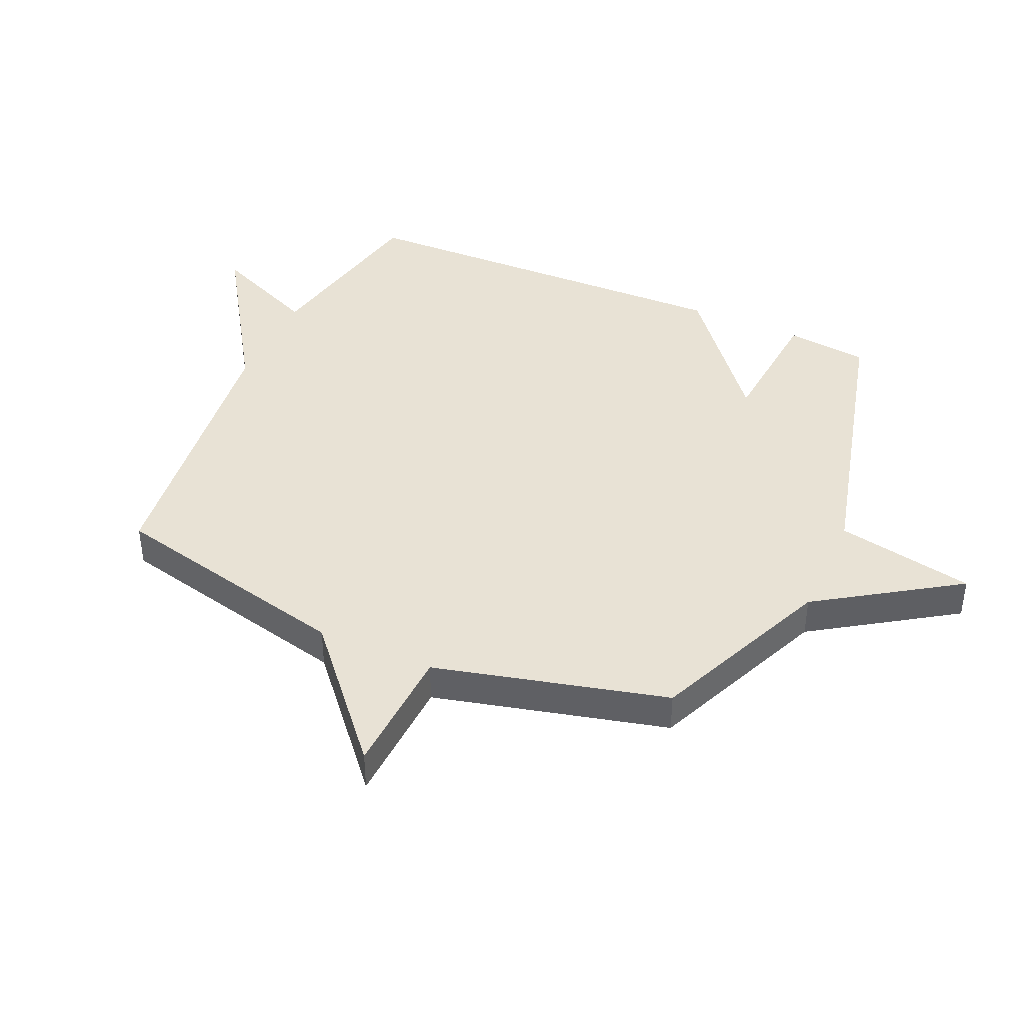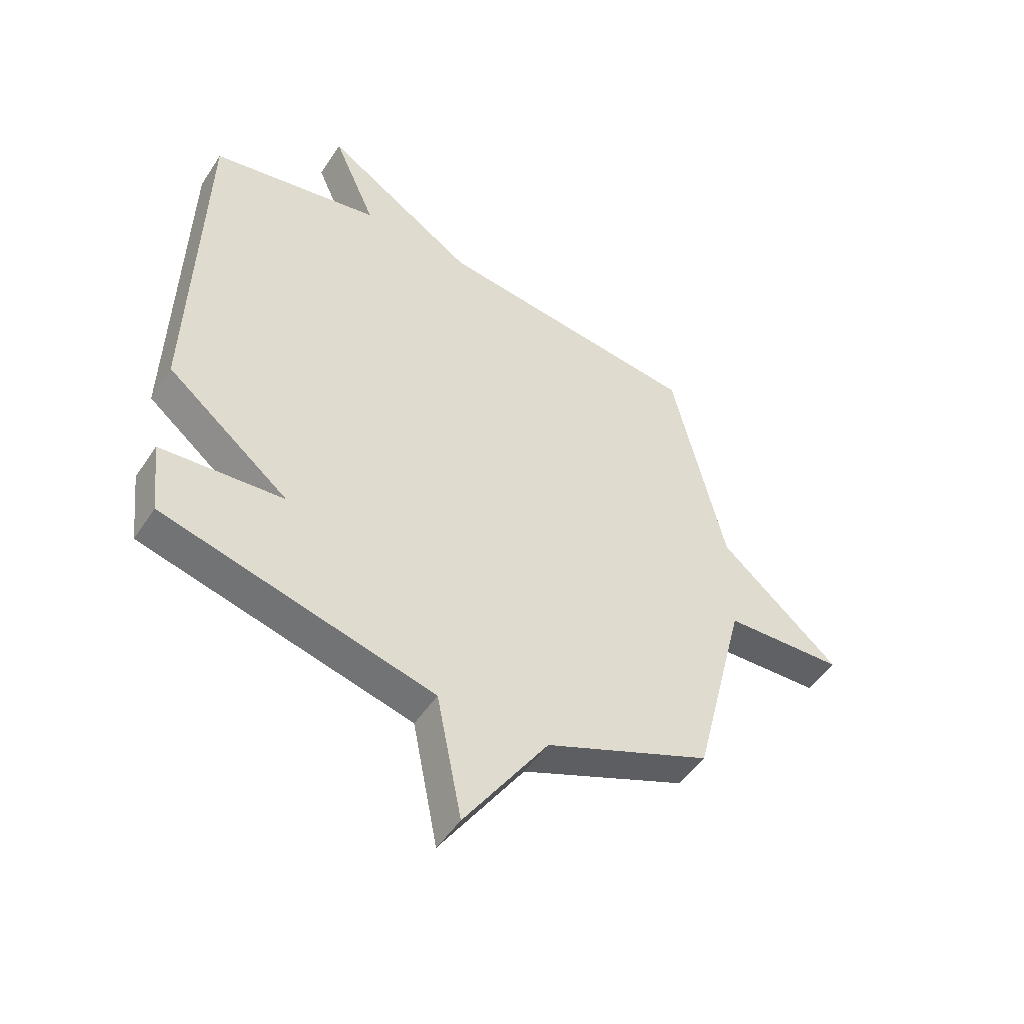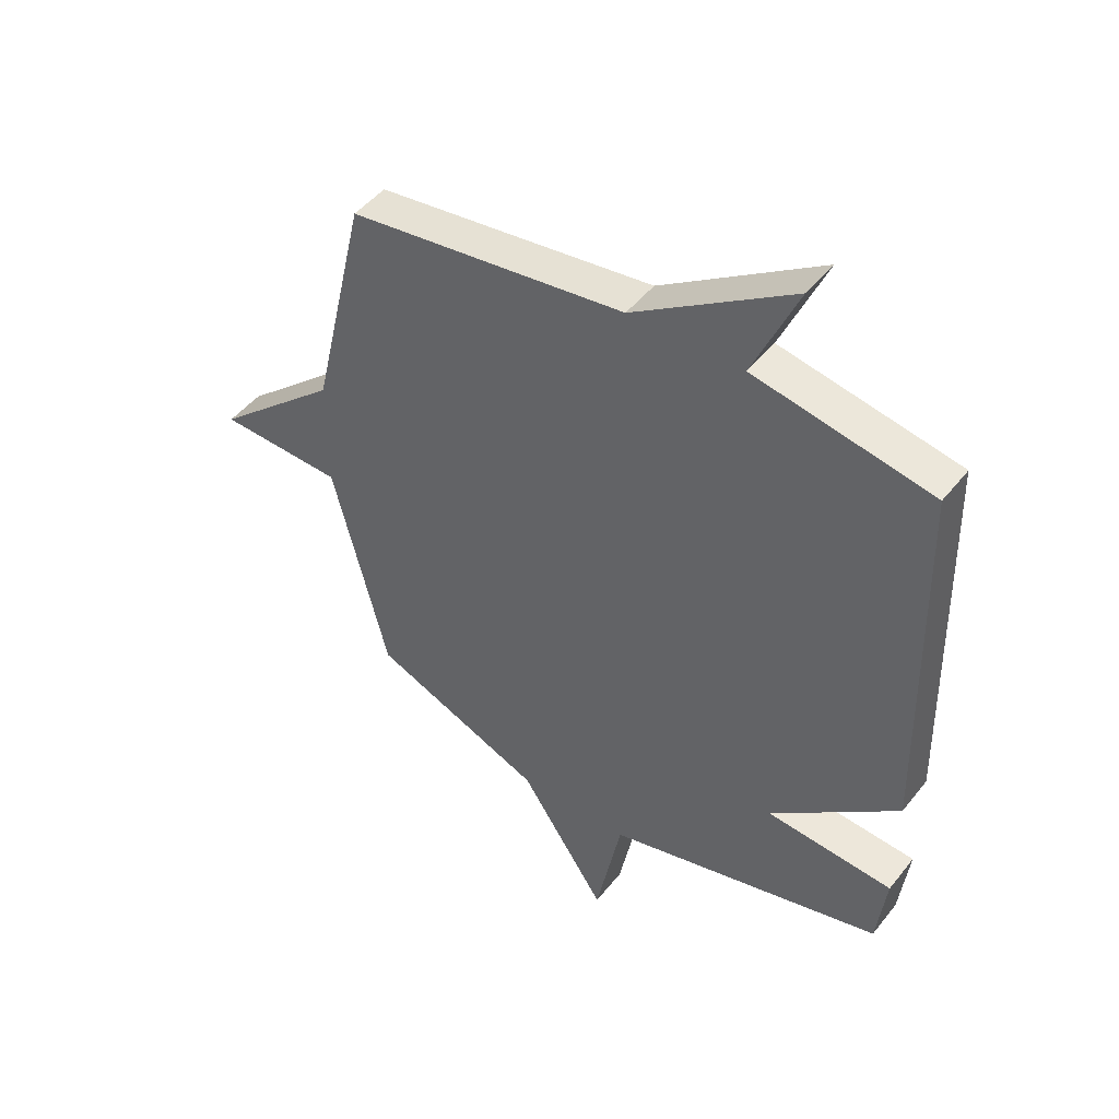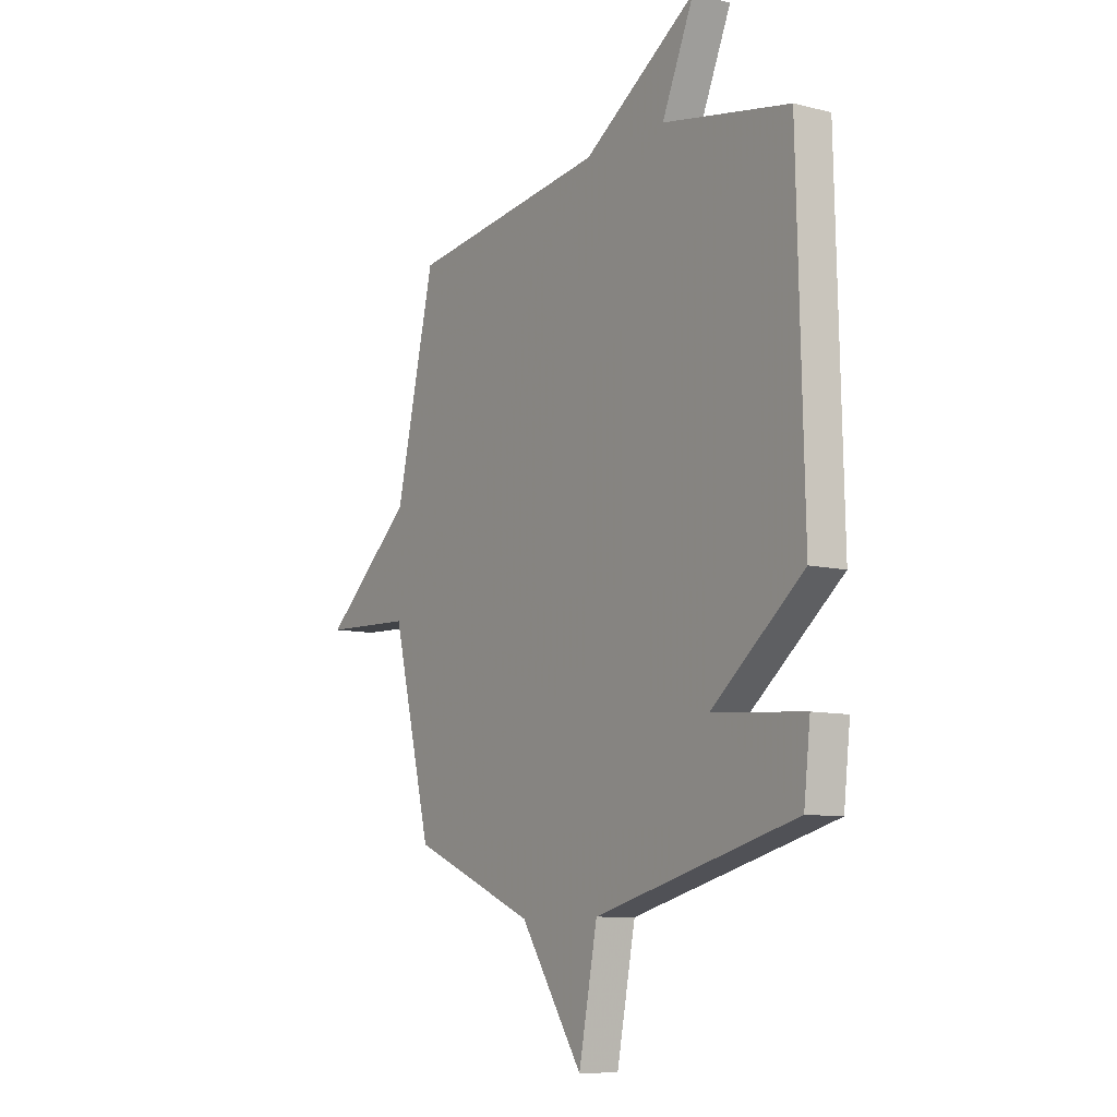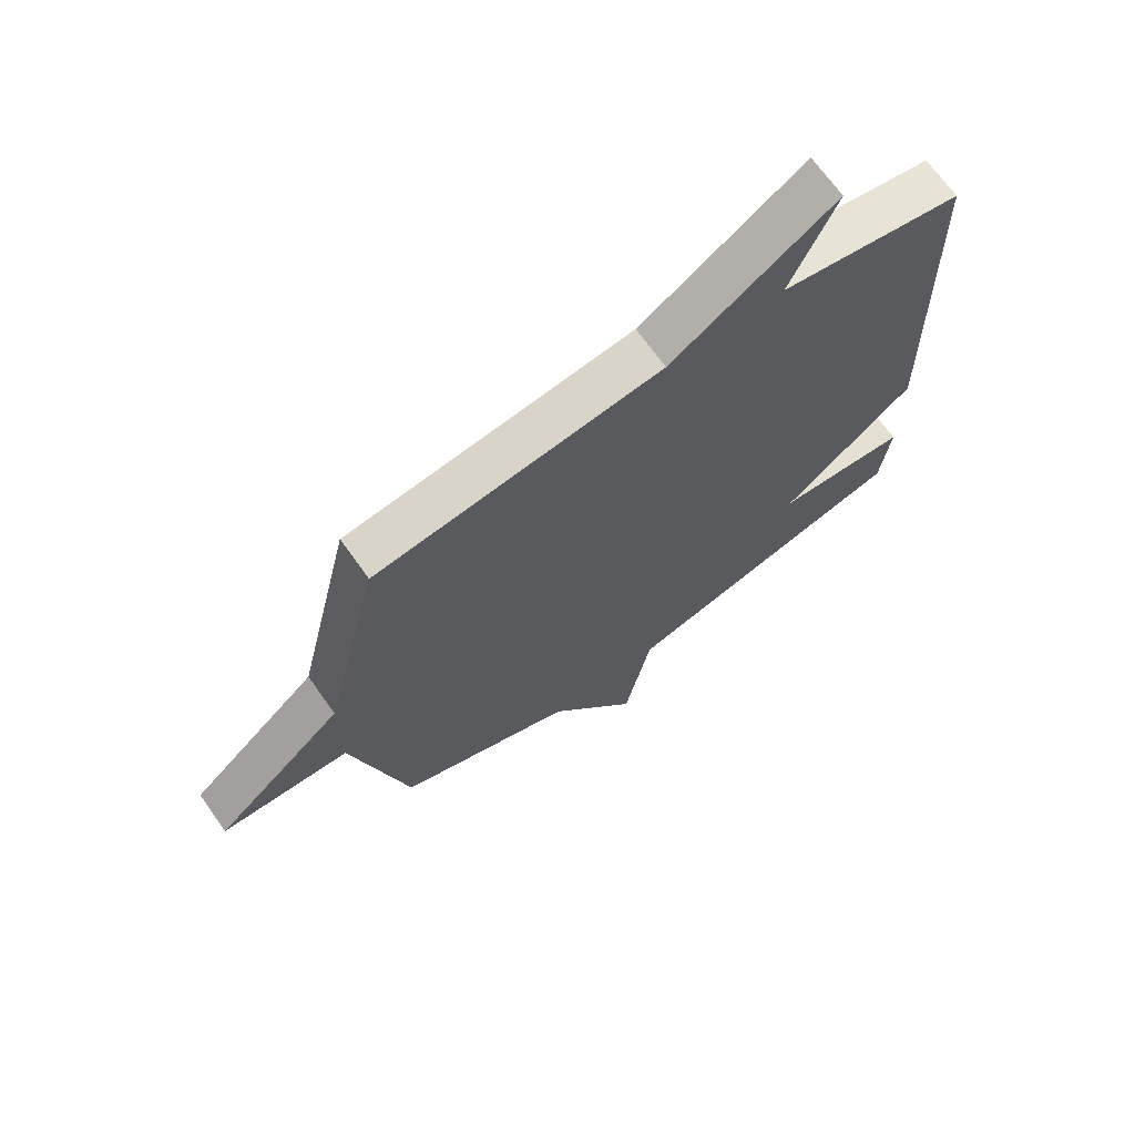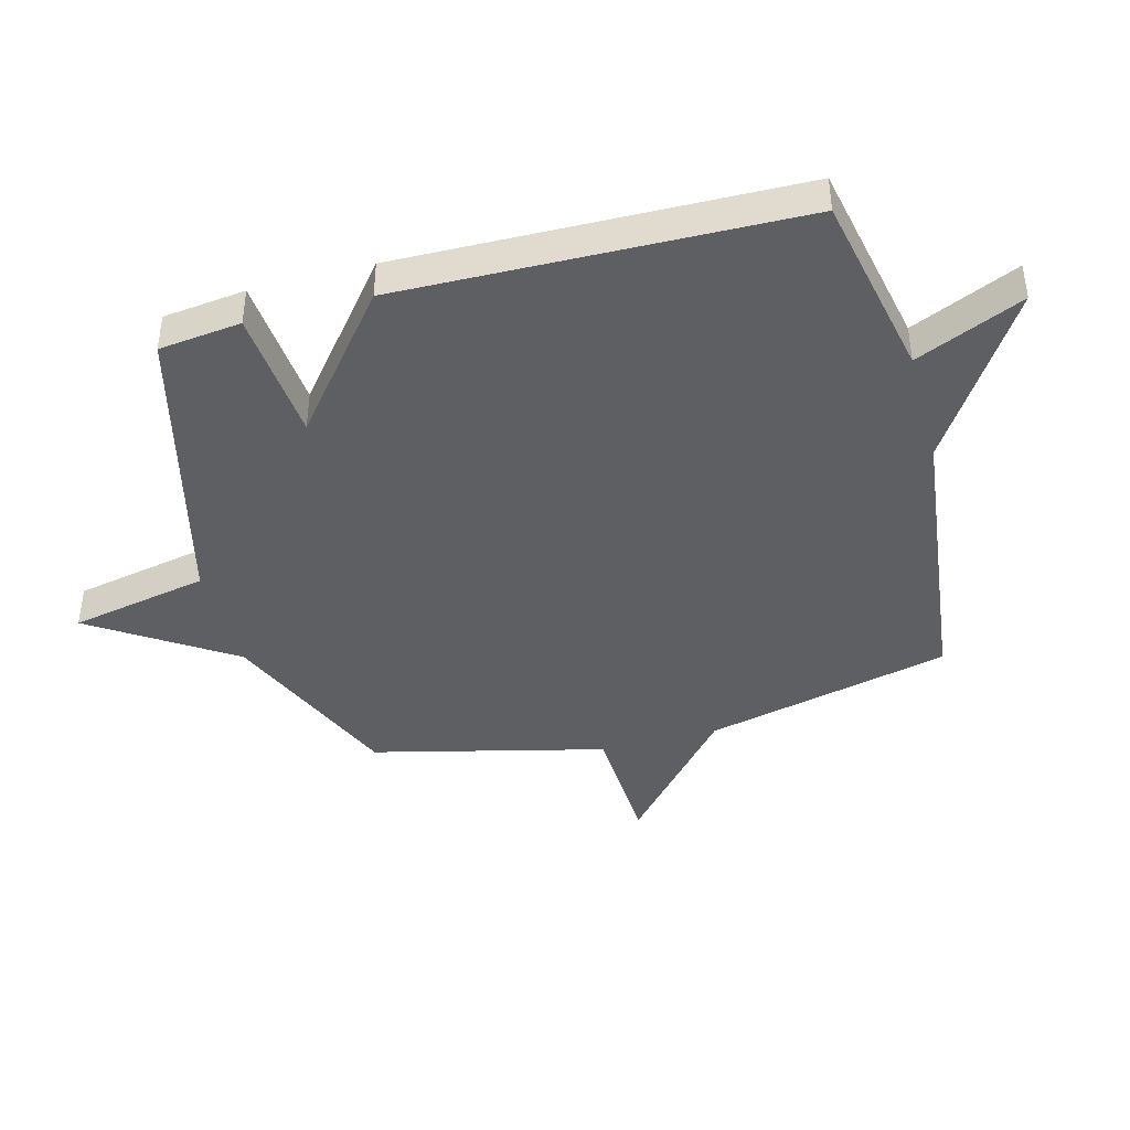
<metadata>
{"format":"obj","ext":"obj","renderer":"f3d","projection":"perspective","resolution":1024,"background":"white","views":[{"elev":40.9,"azim":114.1,"up":"+Y"},{"elev":-50.0,"azim":-32.2,"up":"+Z"},{"elev":47.2,"azim":-143.8,"up":"+Z"},{"elev":-9.2,"azim":-123.6,"up":"+Z"},{"elev":69.0,"azim":144.6,"up":"+Z"},{"elev":-41.8,"azim":-74.8,"up":"+Y"}]}
</metadata>
<code>
v -0.5 0.07 -0.5
v -0.516 0.07 -0.362
v -0.291 0.07 -0.344
v -0.516 0.07 -0.162
v -0.5 0.07 0.5
v -0.188 0.07 0.561
v -0.267 0.07 0.741
v 0.012 0.07 0.561
v 0.5 0.07 0.5
v 0.597 0.07 0.088
v 0.817 0.07 -0.103
v 0.597 0.07 -0.112
v 0.5 0.07 -0.5
v 0.195 0.07 -0.628
v 0.041 0.07 -0.86
v -0.005 0.07 -0.628
v -0.5 0 -0.5
v -0.516 0 -0.362
v -0.291 0 -0.344
v -0.516 0 -0.162
v -0.5 0 0.5
v -0.188 0 0.561
v -0.267 0 0.741
v 0.012 0 0.561
v 0.5 0 0.5
v 0.597 0 0.088
v 0.817 0 -0.103
v 0.597 0 -0.112
v 0.5 0 -0.5
v 0.195 0 -0.628
v 0.041 0 -0.86
v -0.005 0 -0.628
f 14 15 16
f 14 16 1
f 13 14 1
f 12 13 1
f 10 11 12
f 8 9 10 12
f 6 7 8 12
f 5 6 12
f 4 5 12
f 3 4 12
f 3 12 1
f 1 2 3
f 32 31 30
f 17 32 30
f 17 30 29
f 17 29 28
f 28 27 26
f 28 26 25 24
f 28 24 23 22
f 28 22 21
f 28 21 20
f 28 20 19
f 17 28 19
f 19 18 17
f 1 17 18 2
f 2 18 19 3
f 3 19 20 4
f 4 20 21 5
f 5 21 22 6
f 6 22 23 7
f 7 23 24 8
f 8 24 25 9
f 9 25 26 10
f 10 26 27 11
f 11 27 28 12
f 12 28 29 13
f 13 29 30 14
f 14 30 31 15
f 15 31 32 16
f 16 32 17 1

</code>
